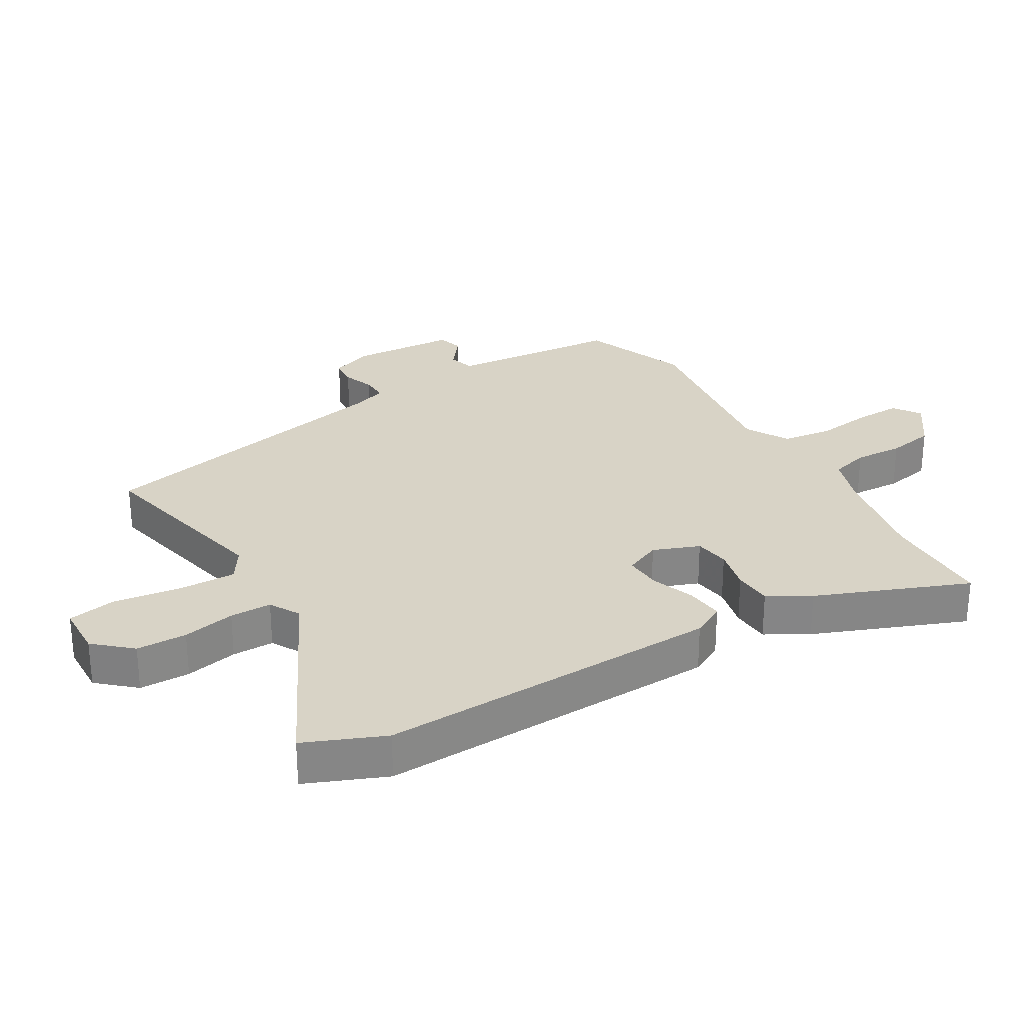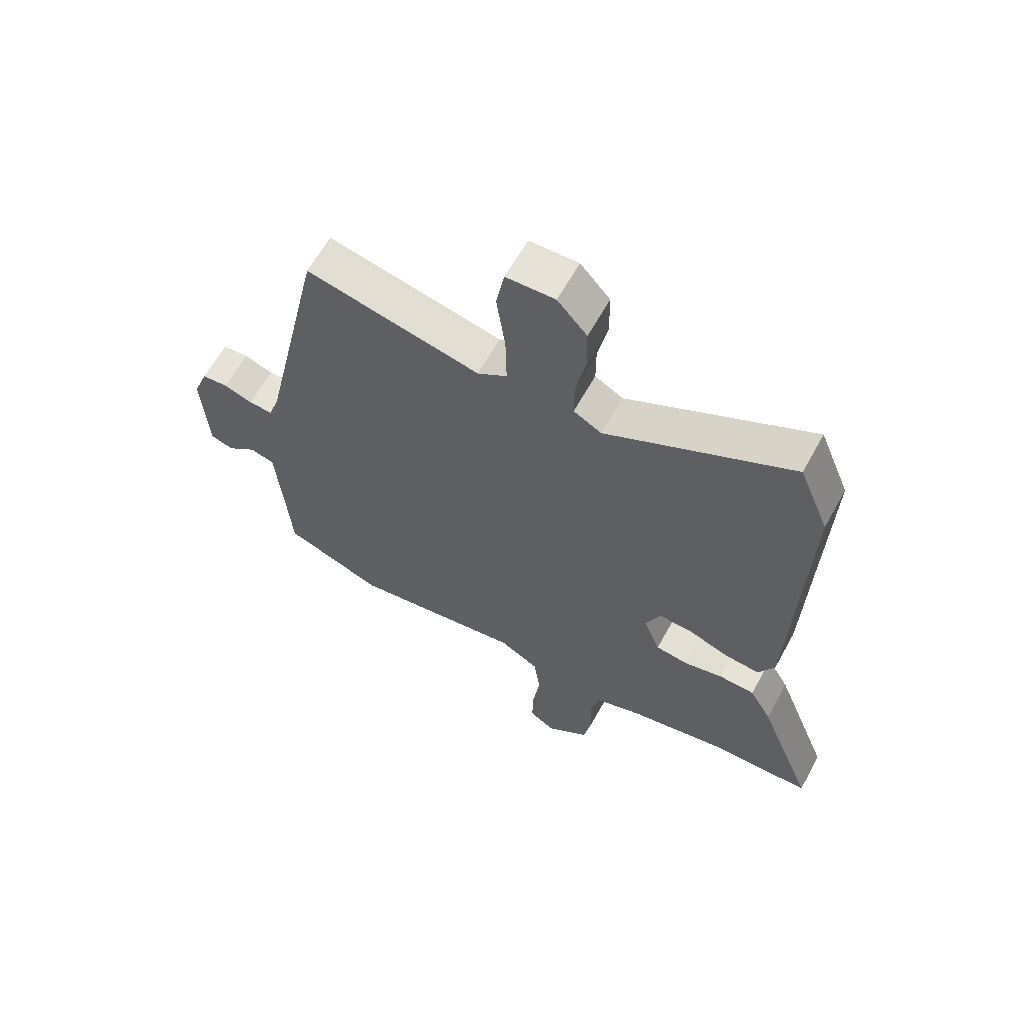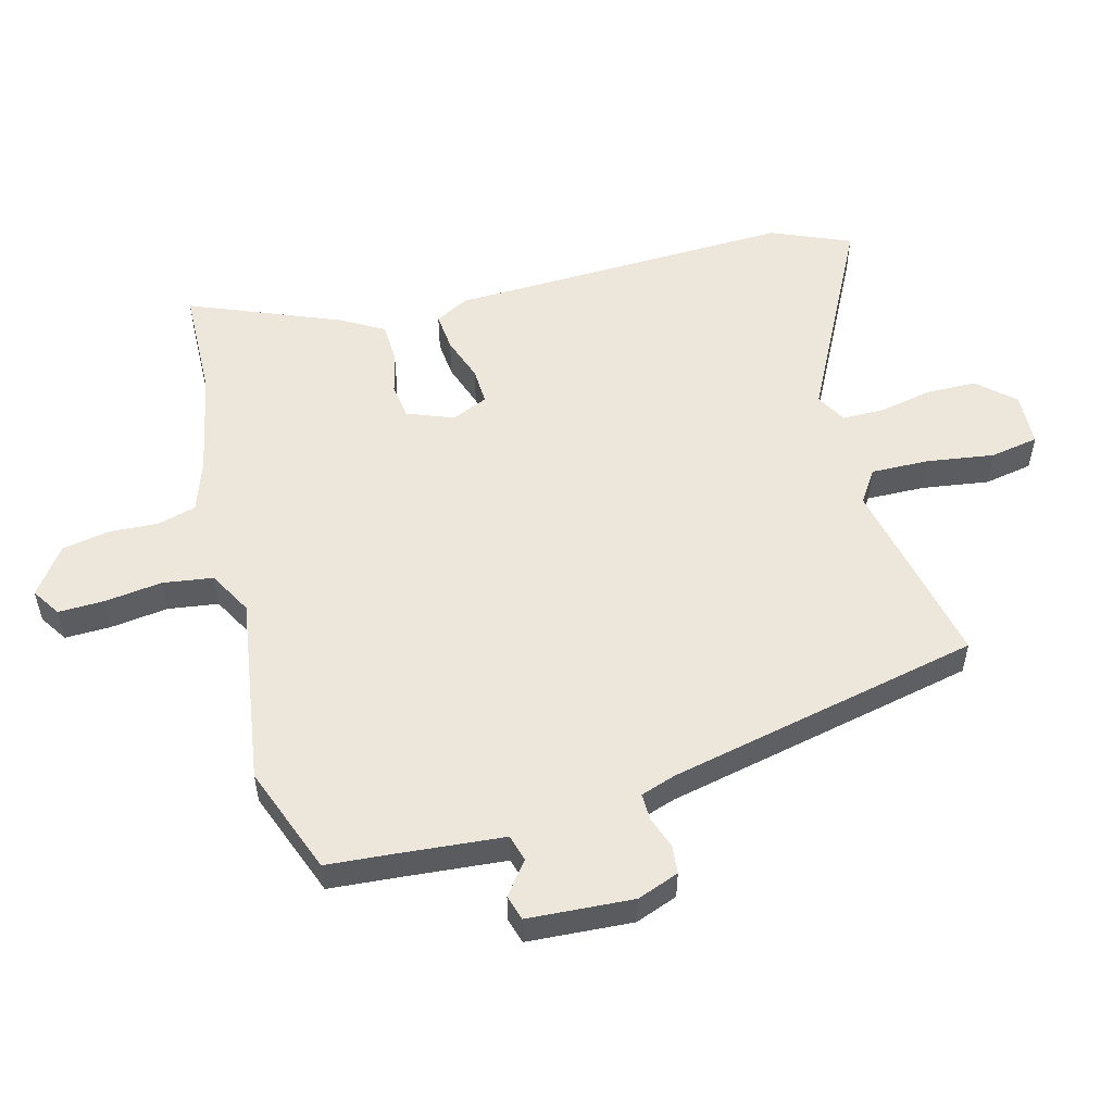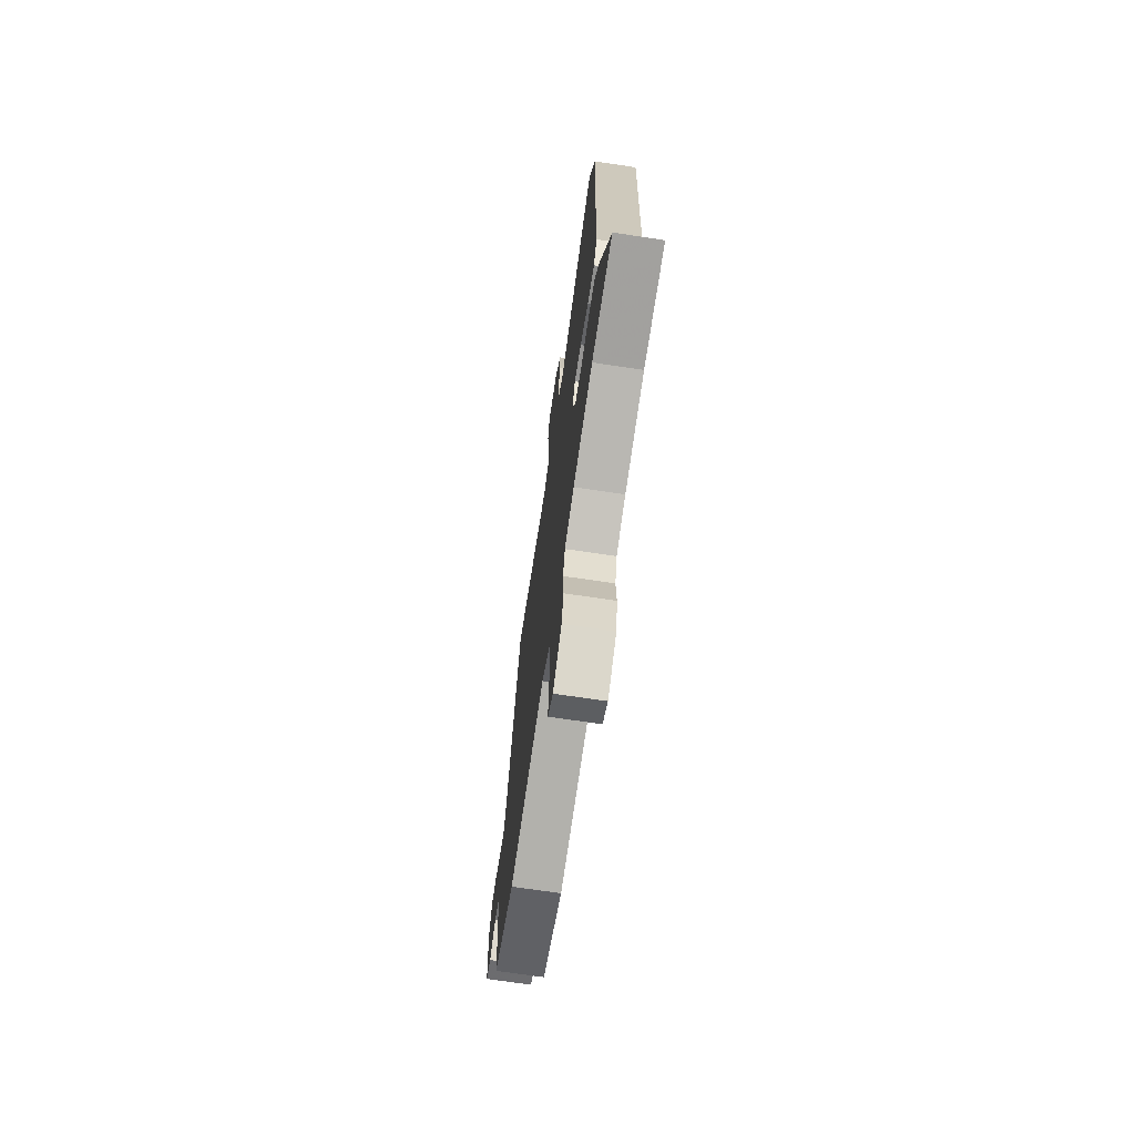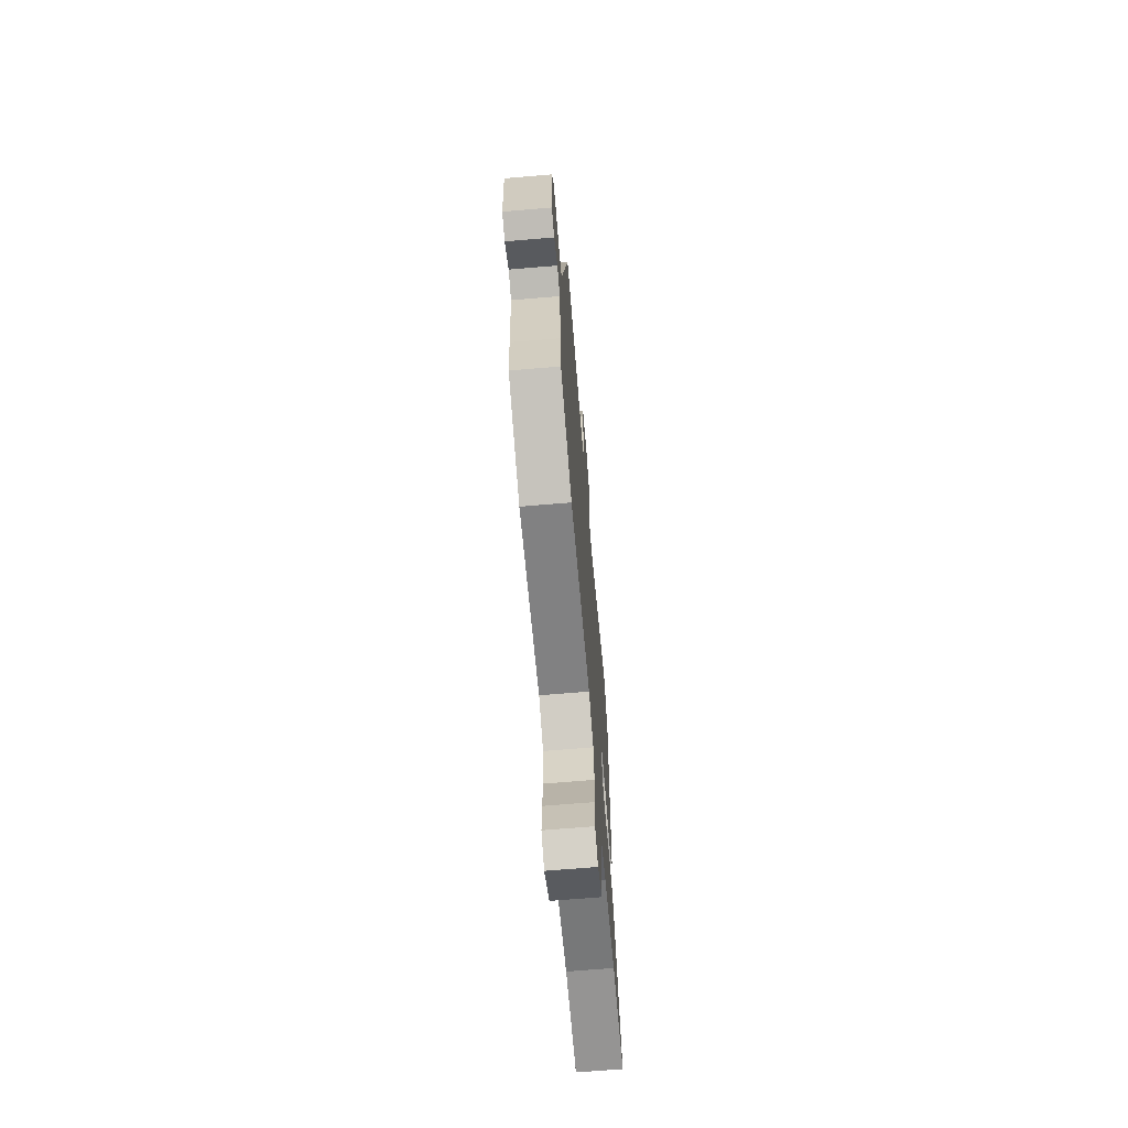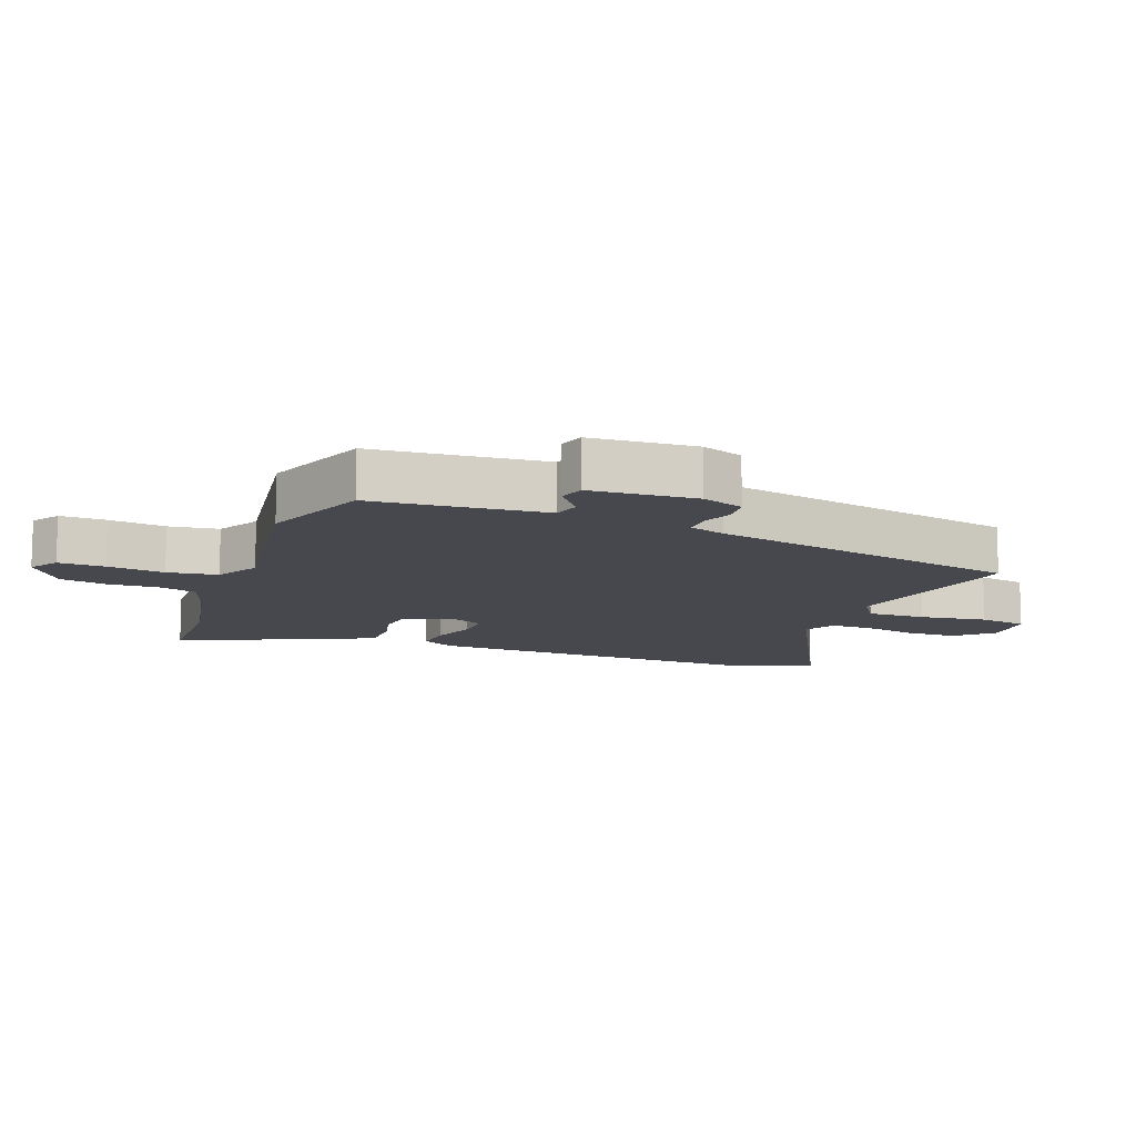
<metadata>
{"format":"obj","ext":"obj","renderer":"f3d","projection":"perspective","resolution":1024,"background":"white","views":[{"elev":28.2,"azim":59.3,"up":"+Y"},{"elev":62.8,"azim":28.8,"up":"+Z"},{"elev":54.0,"azim":-104.6,"up":"+Y"},{"elev":-70.6,"azim":81.5,"up":"+Z"},{"elev":-68.5,"azim":-85.2,"up":"+Z"},{"elev":-11.8,"azim":-110.3,"up":"+Y"}]}
</metadata>
<code>
v -0.384 0.07 0.525
v -0.083 0.07 0.459
v -0.032 0.07 0.492
v -0.034 0.07 0.584
v -0.049 0.07 0.69
v -0.035 0.07 0.766
v 0.049 0.07 0.769
v 0.1 0.07 0.712
v 0.101 0.07 0.632
v 0.084 0.07 0.549
v 0.084 0.07 0.483
v 0.132 0.07 0.456
v 0.451 0.07 0.617
v 0.503 0.07 0.492
v 0.484 0.07 -0.051
v 0.456 0.07 -0.103
v 0.396 0.07 -0.097
v 0.326 0.07 -0.072
v 0.268 0.07 -0.069
v 0.243 0.07 -0.126
v 0.271 0.07 -0.199
v 0.327 0.07 -0.207
v 0.395 0.07 -0.191
v 0.456 0.07 -0.194
v 0.494 0.07 -0.26
v 0.589 0.07 -0.498
v 0.413 0.07 -0.502
v 0.248 0.07 -0.535
v 0.169 0.07 -0.562
v 0.152 0.07 -0.623
v 0.156 0.07 -0.7
v 0.142 0.07 -0.775
v 0.068 0.07 -0.828
v 0.024 0.07 -0.799
v 0.026 0.07 -0.726
v 0.038 0.07 -0.636
v 0.027 0.07 -0.557
v -0.041 0.07 -0.519
v -0.338 0.07 -0.562
v -0.508 0.07 -0.497
v -0.516 0.07 -0.392
v -0.53 0.07 -0.226
v -0.572 0.07 -0.214
v -0.623 0.07 -0.253
v -0.663 0.07 -0.241
v -0.673 0.07 -0.075
v -0.648 0.07 -0.009
v -0.603 0.07 -0.005
v -0.553 0.07 -0.023
v -0.511 0.07 -0.024
v -0.492 0.07 0.032
v -0.384 0 0.525
v -0.083 0 0.459
v -0.032 0 0.492
v -0.034 0 0.584
v -0.049 0 0.69
v -0.035 0 0.766
v 0.049 0 0.769
v 0.1 0 0.712
v 0.101 0 0.632
v 0.084 0 0.549
v 0.084 0 0.483
v 0.132 0 0.456
v 0.451 0 0.617
v 0.503 0 0.492
v 0.484 0 -0.051
v 0.456 0 -0.103
v 0.396 0 -0.097
v 0.326 0 -0.072
v 0.268 0 -0.069
v 0.243 0 -0.126
v 0.271 0 -0.199
v 0.327 0 -0.207
v 0.395 0 -0.191
v 0.456 0 -0.194
v 0.494 0 -0.26
v 0.589 0 -0.498
v 0.413 0 -0.502
v 0.248 0 -0.535
v 0.169 0 -0.562
v 0.152 0 -0.623
v 0.156 0 -0.7
v 0.142 0 -0.775
v 0.068 0 -0.828
v 0.024 0 -0.799
v 0.026 0 -0.726
v 0.038 0 -0.636
v 0.027 0 -0.557
v -0.041 0 -0.519
v -0.338 0 -0.562
v -0.508 0 -0.497
v -0.516 0 -0.392
v -0.53 0 -0.226
v -0.572 0 -0.214
v -0.623 0 -0.253
v -0.663 0 -0.241
v -0.673 0 -0.075
v -0.648 0 -0.009
v -0.603 0 -0.005
v -0.553 0 -0.023
v -0.511 0 -0.024
v -0.492 0 0.032
f 46 47 48 49
f 46 49 50
f 43 44 45 46
f 42 43 46 50
f 41 42 50 51
f 38 39 40 41
f 33 34 35 36
f 33 36 37
f 30 31 32 33
f 29 30 33 37
f 28 29 37 38
f 24 25 26 27
f 22 23 24 27
f 21 22 27 28
f 20 21 28 38
f 15 16 17 18
f 15 18 19
f 12 13 14 15
f 11 12 15 19
f 7 8 9 10
f 7 10 11
f 4 5 6 7
f 3 4 7 11
f 2 3 11 19
f 20 38 41 51
f 19 20 51
f 1 2 19 51
f 100 99 98 97
f 101 100 97
f 97 96 95 94
f 101 97 94 93
f 102 101 93 92
f 92 91 90 89
f 87 86 85 84
f 88 87 84
f 84 83 82 81
f 88 84 81 80
f 89 88 80 79
f 78 77 76 75
f 78 75 74 73
f 79 78 73 72
f 89 79 72 71
f 69 68 67 66
f 70 69 66
f 66 65 64 63
f 70 66 63 62
f 61 60 59 58
f 62 61 58
f 58 57 56 55
f 62 58 55 54
f 70 62 54 53
f 102 92 89 71
f 102 71 70
f 102 70 53 52
f 1 52 53 2
f 2 53 54 3
f 3 54 55 4
f 4 55 56 5
f 5 56 57 6
f 6 57 58 7
f 7 58 59 8
f 8 59 60 9
f 9 60 61 10
f 10 61 62 11
f 11 62 63 12
f 12 63 64 13
f 13 64 65 14
f 14 65 66 15
f 15 66 67 16
f 16 67 68 17
f 17 68 69 18
f 18 69 70 19
f 19 70 71 20
f 20 71 72 21
f 21 72 73 22
f 22 73 74 23
f 23 74 75 24
f 24 75 76 25
f 25 76 77 26
f 26 77 78 27
f 27 78 79 28
f 28 79 80 29
f 29 80 81 30
f 30 81 82 31
f 31 82 83 32
f 32 83 84 33
f 33 84 85 34
f 34 85 86 35
f 35 86 87 36
f 36 87 88 37
f 37 88 89 38
f 38 89 90 39
f 39 90 91 40
f 40 91 92 41
f 41 92 93 42
f 42 93 94 43
f 43 94 95 44
f 44 95 96 45
f 45 96 97 46
f 46 97 98 47
f 47 98 99 48
f 48 99 100 49
f 49 100 101 50
f 50 101 102 51
f 51 102 52 1

</code>
